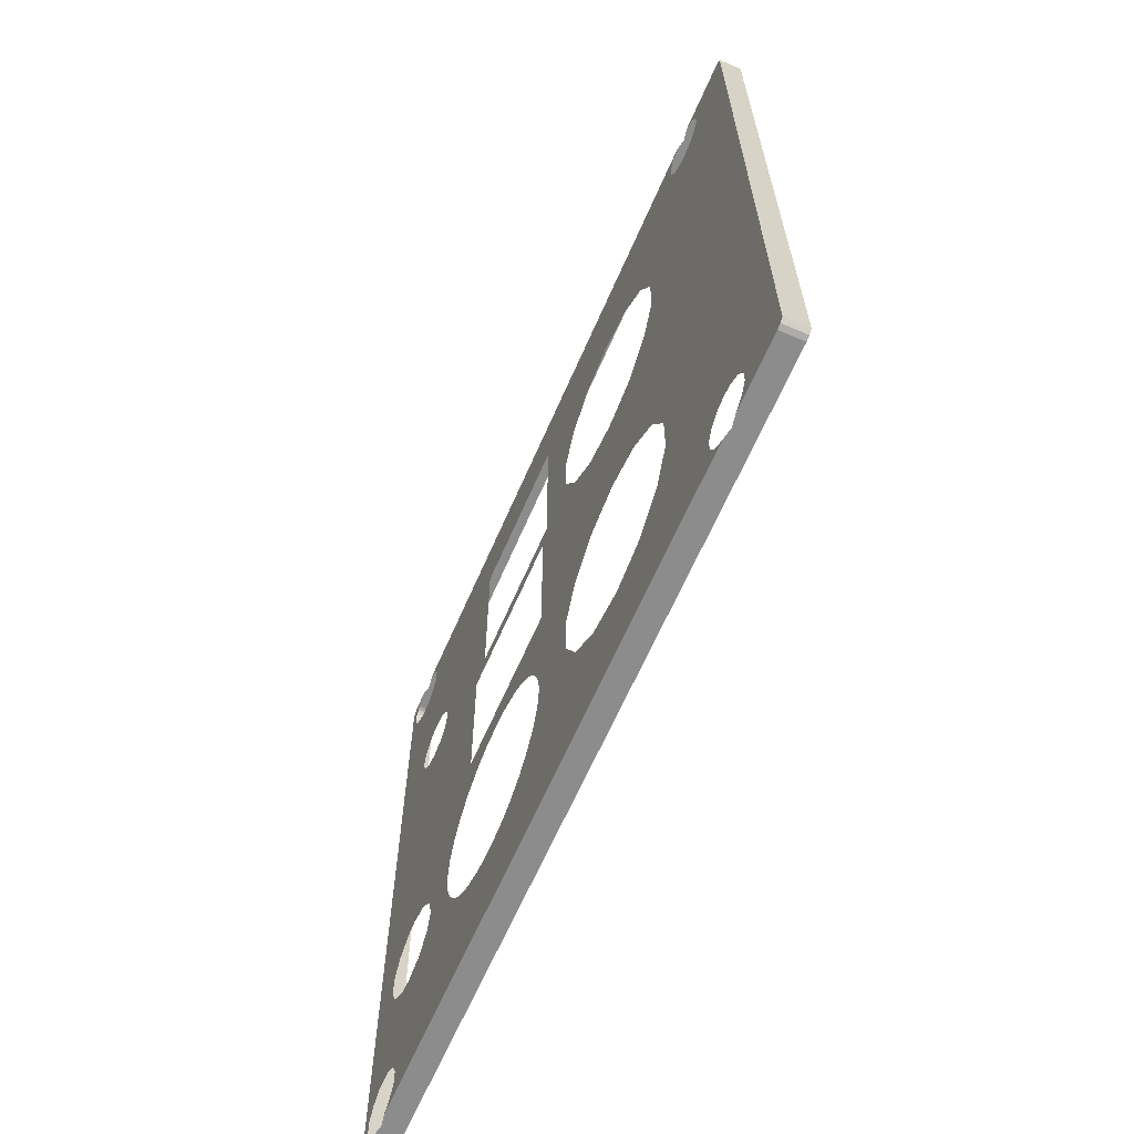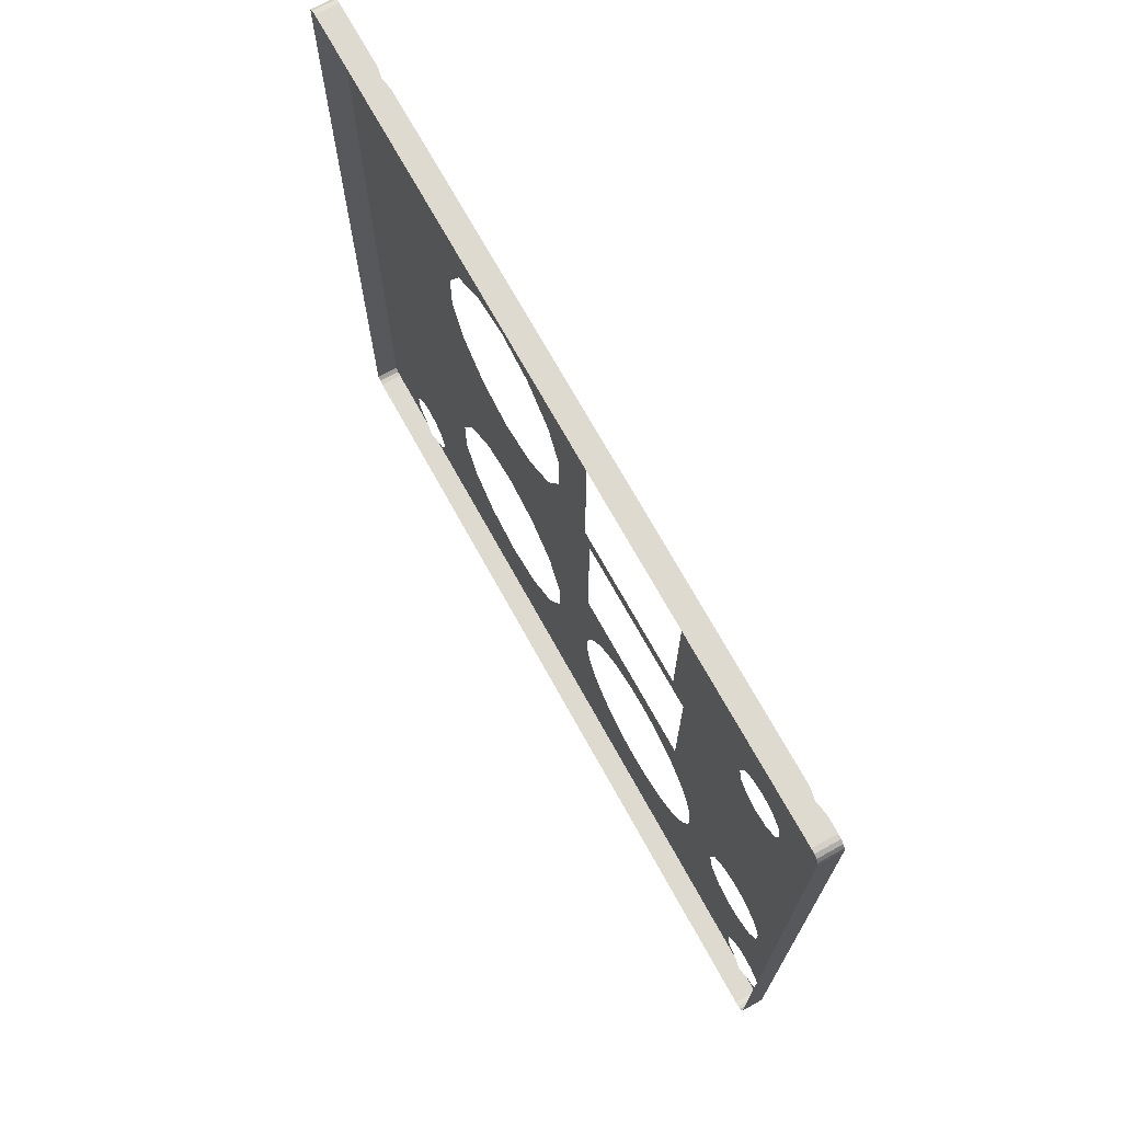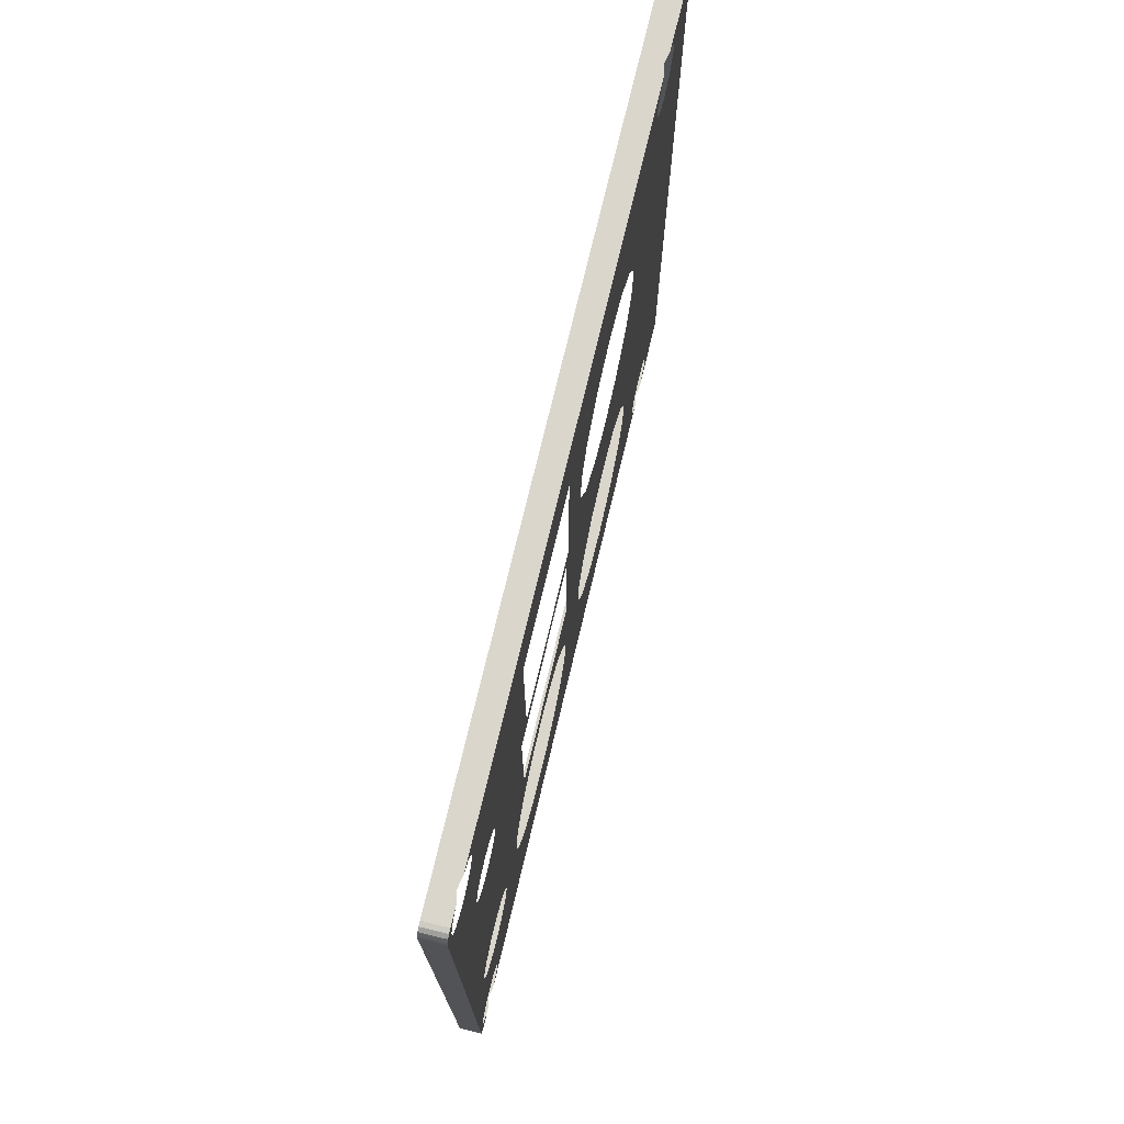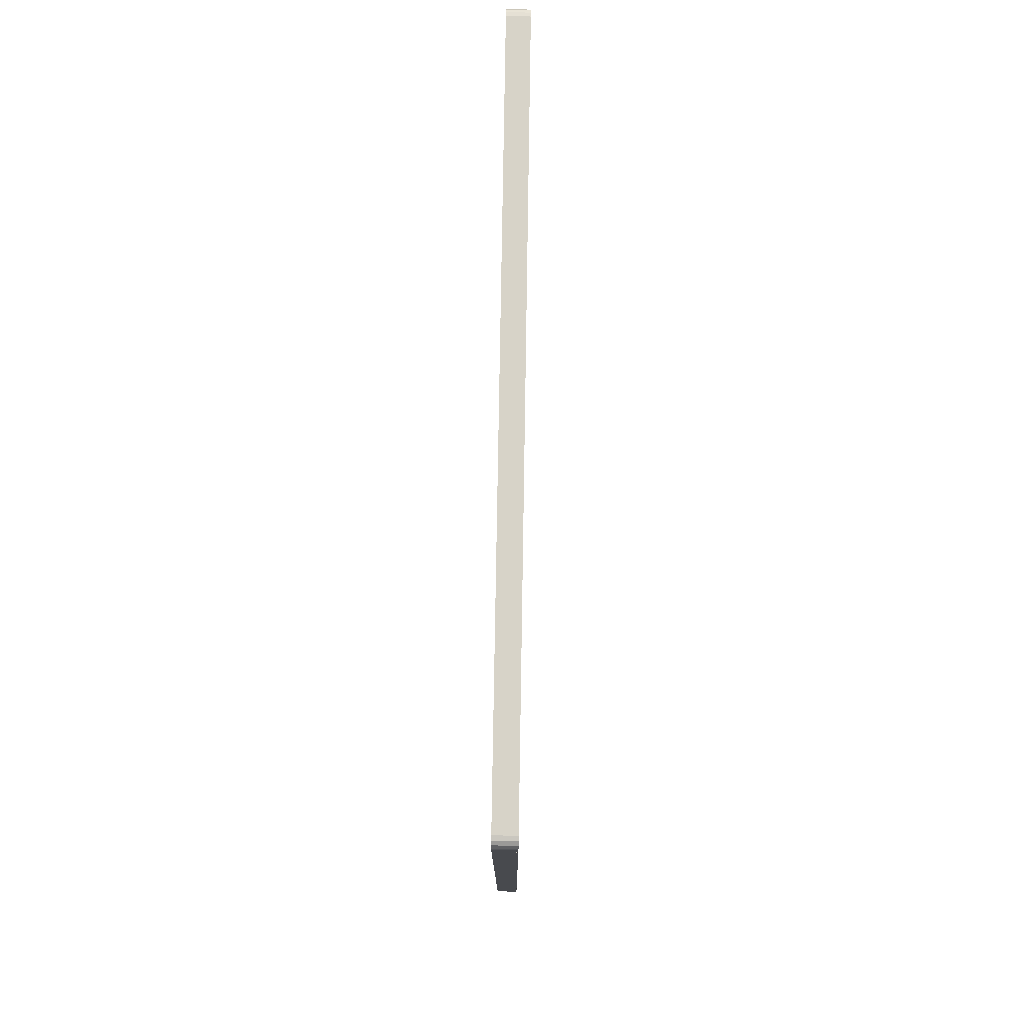
<metadata>
{"format":"obj","ext":"obj","renderer":"f3d","projection":"perspective","resolution":1024,"background":"white","views":[{"elev":-64.3,"azim":156.5,"up":"+Y"},{"elev":71.0,"azim":-28.9,"up":"+Y"},{"elev":73.7,"azim":13.4,"up":"+Y"},{"elev":76.9,"azim":0.9,"up":"+Z"}]}
</metadata>
<code>
v 0.0423 0.02845 0.007108
v 0.0423 0.0283 0.008
v 0.0423 0.0245 0.0081
v 0.0423 0.03282 0.009993
v 0.0423 0.0335 0.00902
v 0.0423 0.0335 0.03592
v 0.0423 -0.0145 0.06084
v 0.0423 -0.0165 0.0603
v 0.0423 -0.006125 0.0605
v 0.0423 0.00875 0.03865
v 0.0423 -0.000125 0.03865
v 0.0423 -0.000125 0.03825
v 0.0423 -0.006125 0.03825
v 0.0423 -0.00475 0.03865
v 0.0423 -0.006125 0.055
v 0.0423 -0.00475 0.0532
v 0.0423 -0.000125 0.055
v 0.0423 -0.000125 0.0532
v 0.0423 0.009625 0.055
v 0.0423 0.00875 0.0532
v 0.0423 0.009625 0.03825
v 0.0423 0.0105 0.0515
v 0.0423 0.0245 0.055
v 0.0423 0.0245 0.0515
v 0.0423 0.0335 0.055
v 0.0423 0.0265 0.0515
v 0.0423 0.0335 0.03825
v 0.0423 0.0265 0.03825
v 0.0423 0.0265 0.03785
v 0.0423 0.0245 0.03592
v 0.0423 0.0245 0.03785
v 0.0423 0.009625 0.03592
v 0.0423 0.0105 0.03785
v 0.0423 0.0105 0.03825
v 0.0423 -0.02041 0.03969
v 0.0423 -0.02212 0.04077
v 0.0423 -0.023 0.03825
v 0.0423 -0.01014 0.04144
v 0.0423 -0.0109 0.04076
v 0.0423 -0.01259 0.05591
v 0.0423 -0.01088 0.05483
v 0.0423 -0.009459 0.05341
v 0.0423 -0.008386 0.05169
v 0.0423 -0.0075 0.0478
v 0.0423 -0.007726 0.0458
v 0.0423 -0.008394 0.04389
v 0.0423 -0.008163 0.05119
v 0.0423 -0.007723 0.04979
v 0.0423 -0.00861 0.04347
v 0.0423 -0.009467 0.04218
v 0.0423 -0.01451 0.03902
v 0.0423 -0.01531 0.03888
v 0.0423 -0.01649 0.0388
v 0.0423 -0.01831 0.03898
v 0.0423 -0.01851 0.03903
v 0.0423 -0.01258 0.0397
v 0.0423 -0.0126 0.03969
v 0.0423 -0.01449 0.05657
v 0.0423 -0.006125 0.05855
v 0.0423 -0.0204 0.05591
v 0.0423 -0.01849 0.05658
v 0.0423 -0.023 0.05855
v 0.0423 -0.01769 0.05672
v 0.0423 -0.01651 0.0568
v 0.0423 -0.01469 0.05662
v 0.0423 -0.02353 0.05342
v 0.0423 -0.02286 0.05416
v 0.0423 -0.023 0.055
v 0.0423 -0.0221 0.05484
v 0.0423 -0.02042 0.0559
v 0.0423 -0.02527 0.0498
v 0.0423 -0.02461 0.05171
v 0.0423 -0.0335 0.055
v 0.0423 -0.02439 0.05213
v 0.0423 -0.02354 0.04219
v 0.0423 -0.02461 0.04391
v 0.0423 -0.0335 0.03825
v 0.0423 -0.02484 0.04441
v 0.0423 -0.02528 0.04581
v 0.0423 -0.0255 0.0478
v 0.0423 -0.000125 0.0081
v 0.0423 0.009625 0.0081
v 0.0423 0.007889 0.01796
v 0.0423 0.005391 0.0211
v 0.0423 0.0045 0.025
v 0.0423 -0.000125 0.03592
v 0.0423 0.005391 0.0289
v 0.0423 0.0225 0.025
v 0.0423 0.02161 0.0211
v 0.0423 0.01911 0.01796
v 0.0423 0.0155 0.01623
v 0.0423 0.0115 0.01623
v 0.0423 0.007889 0.03204
v 0.0423 0.0115 0.03377
v 0.0423 0.0155 0.03377
v 0.0423 0.01911 0.03204
v 0.0423 0.02161 0.0289
v 0.0423 -0.023 0.0605
v 0.0423 -0.0185 0.06084
v 0.0423 -0.0192 0.06725
v 0.0423 -0.01748 0.06818
v 0.0423 -0.023 0.0715
v 0.0423 -0.006125 0.0715
v 0.0423 -0.01272 0.06562
v 0.0423 -0.0125 0.0643
v 0.0423 -0.01304 0.0623
v 0.0423 -0.01552 0.06818
v 0.0423 -0.0138 0.06725
v 0.0423 -0.01996 0.0623
v 0.0423 -0.0205 0.0643
v 0.0423 -0.02028 0.06562
v 0.0423 -0.03166 0.01062
v 0.0423 -0.03034 0.01062
v 0.0423 -0.023 0.03592
v 0.0423 -0.0335 0.03592
v 0.0423 -0.0335 0.00902
v 0.0423 -0.03282 0.009993
v 0.0423 -0.02461 0.0211
v 0.0423 -0.02211 0.01796
v 0.0423 -0.02918 0.009993
v 0.0423 -0.023 0.0081
v 0.0423 -0.02845 0.008892
v 0.0423 -0.0283 0.008
v 0.0423 -0.0145 0.03377
v 0.0423 -0.01089 0.03204
v 0.0423 -0.006125 0.03592
v 0.0423 -0.0255 0.025
v 0.0423 -0.02461 0.0289
v 0.0423 -0.02211 0.03204
v 0.0423 -0.0185 0.03377
v 0.0423 -0.008391 0.0211
v 0.0423 -0.006125 0.0081
v 0.0423 -0.0075 0.025
v 0.0423 -0.008391 0.0289
v 0.0423 -0.01089 0.01796
v 0.0423 -0.0145 0.01623
v 0.0423 -0.0185 0.01623
v 0.0423 -0.03034 0.06538
v 0.0423 -0.03166 0.06538
v 0.0423 -0.0335 0.0605
v 0.0423 -0.03282 0.06601
v 0.0423 -0.0335 0.06698
v 0.0423 -0.0335 0.06902
v 0.0423 -0.03282 0.06999
v 0.0423 -0.0335 0.0705
v 0.0423 -0.03342 0.07088
v 0.0423 -0.0325 0.0715
v 0.0423 -0.03034 0.07062
v 0.0423 -0.02918 0.06999
v 0.0423 -0.03321 0.07121
v 0.0423 -0.03288 0.07142
v 0.0423 -0.03166 0.07062
v 0.0423 -0.02845 0.06889
v 0.0423 -0.0283 0.068
v 0.0423 -0.02845 0.06711
v 0.0423 -0.02918 0.06601
v 0.0423 0.0335 0.06698
v 0.0423 0.03282 0.06601
v 0.0423 0.0335 0.0605
v 0.0423 0.03166 0.06538
v 0.0423 0.0245 0.0605
v 0.0423 0.03034 0.06538
v 0.0423 0.02918 0.06601
v 0.0423 0.02845 0.06711
v 0.0423 0.03342 0.07088
v 0.0423 0.03282 0.06999
v 0.0423 0.0335 0.0705
v 0.0423 0.0335 0.06902
v 0.0423 0.03321 0.07121
v 0.0423 0.03288 0.07142
v 0.0423 0.03166 0.07062
v 0.0423 0.0325 0.0715
v 0.0423 0.03034 0.07062
v 0.0423 0.0245 0.0715
v 0.0423 0.02918 0.06999
v 0.0423 0.0283 0.068
v 0.0423 0.02845 0.06889
v 0.0423 0.02845 0.008892
v 0.0423 0.02918 0.009993
v 0.0423 0.03034 0.01062
v 0.0423 0.03166 0.01062
v 0.0423 0.0331 0.0002
v 0.0423 0.03166 0.005382
v 0.0423 0.0245 0.0002
v 0.0423 0.03034 0.005382
v 0.0423 0.02918 0.006007
v 0.0423 0.03339 0.0005528
v 0.0423 0.0335 0.001
v 0.0423 0.03282 0.006007
v 0.0423 0.0335 0.00698
v 0.0423 -0.0335 0.001
v 0.0423 -0.03339 0.0005528
v 0.0423 -0.0331 0.0002
v 0.0423 -0.02845 0.007108
v 0.0423 -0.023 0.0002
v 0.0423 -0.02918 0.006007
v 0.0423 -0.03034 0.005382
v 0.0423 -0.03166 0.005382
v 0.0423 -0.03282 0.006007
v 0.0423 -0.0335 0.00698
v 0.0423 0.01307 0.0621
v 0.0423 0.0127 0.0635
v 0.0423 0.009625 0.0605
v 0.0423 0.0183 0.0635
v 0.0423 0.01793 0.0621
v 0.0423 0.0169 0.06107
v 0.0423 0.0155 0.0607
v 0.0423 0.0141 0.06107
v 0.0423 0.01793 0.0649
v 0.0423 0.01307 0.0649
v 0.0423 0.0141 0.06593
v 0.0423 0.009625 0.0715
v 0.0423 0.0155 0.0663
v 0.0423 0.0169 0.06593
v 0.0423 -0.000125 0.0605
v 0.0423 -0.000125 0.0715
v 0.0423 -0.000125 0.05855
v 0.0423 0.009625 0.05855
v 0.0423 0.0245 0.05855
v 0.0423 0.0335 0.05855
v 0.0423 -0.0335 0.05855
v 0.0423 -0.006125 0.0002
v 0.0423 -0.000125 0.0002
v 0.0423 0.009625 0.0002
v 0.0403 -0.0325 0.0715
v 0.0423 -0.0325 0.0715
v 0.0403 -0.02577 0.0715
v 0.0423 -0.023 0.0715
v 0.0403 -0.02185 0.0715
v 0.0403 -0.005535 0.0715
v 0.0423 -0.006125 0.0715
v 0.0403 -0.0053 0.0715
v 0.0423 0.0325 0.0715
v 0.0403 0.0325 0.0715
v 0.0423 0.0245 0.0715
v 0.0403 0.0263 0.0715
v 0.0423 0.009625 0.0715
v 0.0423 -0.000125 0.0715
v 0.0403 -0.03288 0.07142
v 0.0423 -0.03288 0.07142
v 0.0423 0.03288 0.07142
v 0.0403 0.03288 0.07142
v 0.0423 -0.0335 0.001
v 0.0423 -0.0335 0.00698
v 0.0403 -0.0335 0.001
v 0.0421 -0.0335 0.008
v 0.0403 -0.0335 0.0324
v 0.0423 -0.0335 0.00902
v 0.0423 -0.0335 0.03592
v 0.0423 -0.0335 0.05855
v 0.0403 -0.0335 0.06075
v 0.0423 -0.0335 0.055
v 0.0403 -0.0335 0.05525
v 0.0423 -0.0335 0.03825
v 0.0403 -0.0335 0.03705
v 0.0403 -0.0335 0.03415
v 0.0423 -0.0335 0.0605
v 0.0423 -0.0335 0.06698
v 0.0403 -0.0335 0.06595
v 0.0421 -0.0335 0.068
v 0.0403 -0.0335 0.0705
v 0.0423 -0.0335 0.06902
v 0.0423 -0.0335 0.0705
v 0.0423 -0.03342 0.07088
v 0.0403 -0.03342 0.07088
v 0.0403 -0.03339 0.0005528
v 0.0423 -0.03339 0.0005528
v 0.0403 0.0263 0.0002
v 0.0403 0.0331 0.0002
v 0.0423 0.0331 0.0002
v 0.0423 -0.0331 0.0002
v 0.0403 -0.0331 0.0002
v 0.0423 -0.023 0.0002
v 0.0403 -0.02577 0.0002
v 0.0423 0.0245 0.0002
v 0.0423 0.009625 0.0002
v 0.0403 -0.0053 0.0002
v 0.0403 -0.02185 0.0002
v 0.0403 -0.005535 0.0002
v 0.0423 -0.006125 0.0002
v 0.0423 -0.000125 0.0002
v 0.0403 0.0335 0.0705
v 0.0423 0.0335 0.0705
v 0.0423 0.0335 0.06902
v 0.0403 0.0335 0.06595
v 0.0403 0.0335 0.0324
v 0.0421 0.0335 0.008
v 0.0403 0.0335 0.001
v 0.0423 0.0335 0.00698
v 0.0403 0.0335 0.001
v 0.0423 0.0335 0.001
v 0.0403 0.0335 0.06075
v 0.0423 0.0335 0.05855
v 0.0403 0.0335 0.05525
v 0.0423 0.0335 0.055
v 0.0403 0.0335 0.03705
v 0.0423 0.0335 0.03825
v 0.0403 0.0335 0.03415
v 0.0423 0.0335 0.03592
v 0.0423 0.0335 0.00902
v 0.0421 0.0335 0.068
v 0.0423 0.0335 0.06698
v 0.0423 0.0335 0.0605
v 0.0403 0.03288 0.07142
v 0.0423 0.03288 0.07142
v 0.0423 0.03321 0.07121
v 0.0403 0.03321 0.07121
v 0.0423 0.03342 0.07088
v 0.0403 0.03342 0.07088
v 0.0423 0.03339 0.0005528
v 0.0403 0.03339 0.0005528
v 0.0403 -0.03342 0.07088
v 0.0423 -0.03342 0.07088
v 0.0423 -0.03321 0.07121
v 0.0423 -0.03321 0.07121
v 0.0403 -0.03321 0.07121
v 0.0423 -0.03288 0.07142
v 0.0403 -0.03288 0.07142
v 0.0423 -0.03339 0.0005528
v 0.0403 -0.03339 0.0005528
v 0.0403 -0.0331 0.0002
v 0.0423 -0.0331 0.0002
v 0.0423 0.0331 0.0002
v 0.0403 0.0331 0.0002
v 0.0403 0.03339 0.0005528
v 0.0423 0.03339 0.0005528
f 1 2 3
f 4 5 6
f 7 8 9
f 10 11 12
f 13 14 15
f 15 14 16
f 15 16 17
f 17 16 18
f 17 18 19
f 19 18 20
f 20 21 19
f 19 21 22
f 19 22 23
f 23 22 24
f 23 24 25
f 25 24 26
f 25 26 27
f 27 26 28
f 27 28 6
f 6 28 29
f 6 29 30
f 30 29 31
f 30 31 32
f 32 31 33
f 32 33 21
f 21 33 34
f 21 34 22
f 35 36 37
f 38 39 13
f 40 41 15
f 15 41 42
f 15 42 43
f 15 44 13
f 13 44 45
f 13 45 46
f 43 47 15
f 15 47 48
f 15 48 44
f 46 49 13
f 13 49 50
f 13 50 38
f 13 51 52
f 53 54 37
f 37 54 55
f 37 55 35
f 39 56 13
f 13 56 57
f 13 57 51
f 58 40 59
f 60 61 62
f 61 63 62
f 62 63 64
f 62 64 59
f 59 64 65
f 59 65 58
f 66 67 68
f 68 67 69
f 68 69 62
f 62 69 70
f 62 70 60
f 71 72 73
f 73 72 74
f 75 76 77
f 76 78 77
f 77 78 79
f 77 79 73
f 73 79 80
f 73 80 71
f 81 82 83
f 83 84 81
f 81 84 85
f 81 85 86
f 86 85 87
f 88 89 3
f 89 90 3
f 3 90 91
f 3 91 82
f 82 91 92
f 82 92 83
f 93 94 32
f 32 94 95
f 32 95 30
f 30 95 96
f 30 96 97
f 98 8 99
f 100 101 102
f 102 101 103
f 104 105 9
f 9 105 106
f 9 106 7
f 101 107 103
f 103 107 108
f 103 108 104
f 99 109 98
f 98 109 110
f 98 110 102
f 102 110 111
f 102 111 100
f 112 113 114
f 115 116 117
f 118 113 119
f 119 113 120
f 119 120 121
f 121 120 122
f 121 122 123
f 124 125 126
f 118 127 113
f 113 127 128
f 113 128 114
f 114 128 129
f 114 129 130
f 131 132 133
f 133 132 126
f 133 126 134
f 134 126 125
f 131 135 132
f 132 135 136
f 132 136 121
f 121 136 137
f 121 137 119
f 138 139 140
f 140 139 141
f 140 141 142
f 143 144 145
f 145 144 146
f 147 148 102
f 102 148 149
f 150 146 151
f 151 146 144
f 151 144 147
f 147 144 152
f 147 152 148
f 149 153 102
f 102 153 154
f 102 154 98
f 98 154 155
f 98 155 156
f 157 158 159
f 159 158 160
f 159 160 161
f 160 162 161
f 161 162 163
f 161 163 164
f 165 166 167
f 167 166 168
f 165 169 166
f 166 169 170
f 166 170 171
f 171 170 172
f 171 172 173
f 173 172 174
f 173 174 175
f 164 176 174
f 174 176 177
f 174 177 175
f 2 178 3
f 3 178 30
f 3 30 88
f 88 30 97
f 178 179 30
f 30 179 180
f 30 180 6
f 6 180 181
f 6 181 4
f 182 183 184
f 184 183 185
f 184 185 186
f 182 187 183
f 183 187 188
f 183 188 189
f 189 188 190
f 191 192 193
f 123 194 195
f 194 196 195
f 195 196 197
f 195 197 193
f 193 197 198
f 193 198 191
f 191 198 199
f 191 199 200
f 201 202 203
f 161 204 205
f 205 206 161
f 161 206 207
f 161 207 203
f 203 207 208
f 203 208 201
f 164 174 161
f 161 174 209
f 161 209 204
f 210 211 212
f 212 211 213
f 212 213 174
f 174 213 214
f 174 214 209
f 104 9 103
f 103 9 215
f 103 215 216
f 216 215 203
f 216 203 212
f 212 203 202
f 212 202 210
f 98 62 8
f 8 62 59
f 8 59 9
f 9 59 217
f 9 217 215
f 215 217 218
f 215 218 203
f 203 218 219
f 203 219 161
f 161 219 220
f 161 220 159
f 40 15 59
f 59 15 17
f 59 17 217
f 217 17 19
f 217 19 218
f 218 19 23
f 218 23 219
f 219 23 25
f 219 25 220
f 156 138 98
f 98 138 140
f 98 140 62
f 62 140 221
f 62 221 68
f 68 221 73
f 68 73 66
f 66 73 74
f 20 10 21
f 21 10 12
f 21 12 32
f 32 12 86
f 32 86 93
f 93 86 87
f 52 53 13
f 13 53 37
f 13 37 126
f 126 37 114
f 126 114 124
f 124 114 130
f 36 75 37
f 37 75 77
f 37 77 114
f 114 77 115
f 114 115 112
f 112 115 117
f 11 14 12
f 12 14 13
f 12 13 86
f 86 13 126
f 86 126 81
f 81 126 132
f 123 195 121
f 121 195 222
f 121 222 132
f 132 222 223
f 132 223 81
f 81 223 224
f 81 224 82
f 82 224 184
f 82 184 3
f 3 184 186
f 3 186 1
f 225 226 227
f 227 226 228
f 227 228 229
f 229 228 230
f 230 228 231
f 230 231 232
f 233 234 235
f 235 234 236
f 235 236 237
f 237 236 232
f 237 232 238
f 238 232 231
f 239 240 226
f 239 226 225
f 234 233 241
f 234 241 242
f 243 244 245
f 245 244 246
f 245 246 247
f 247 246 248
f 247 248 249
f 250 251 252
f 252 251 253
f 252 253 254
f 254 253 255
f 254 255 249
f 249 255 256
f 249 256 247
f 250 257 251
f 251 257 258
f 251 258 259
f 259 258 260
f 259 260 261
f 261 260 262
f 261 262 263
f 261 263 264
f 261 264 265
f 243 245 266
f 243 266 267
f 268 269 270
f 271 272 273
f 273 272 274
f 270 275 268
f 268 275 276
f 268 276 277
f 274 278 273
f 273 278 279
f 273 279 280
f 280 279 277
f 280 277 281
f 281 277 276
f 282 283 284
f 282 284 285
f 286 287 288
f 288 287 289
f 290 289 291
f 292 293 294
f 294 293 295
f 294 295 296
f 296 295 297
f 296 297 298
f 298 297 299
f 298 299 286
f 286 299 300
f 286 300 287
f 284 301 285
f 285 301 302
f 285 302 292
f 292 302 303
f 292 303 293
f 304 305 306
f 304 306 307
f 307 306 308
f 307 308 309
f 309 308 283
f 309 283 282
f 310 311 290
f 310 290 291
f 312 313 314
f 312 315 316
f 316 315 317
f 316 317 318
f 319 320 321
f 319 321 322
f 323 324 325
f 323 325 326

</code>
